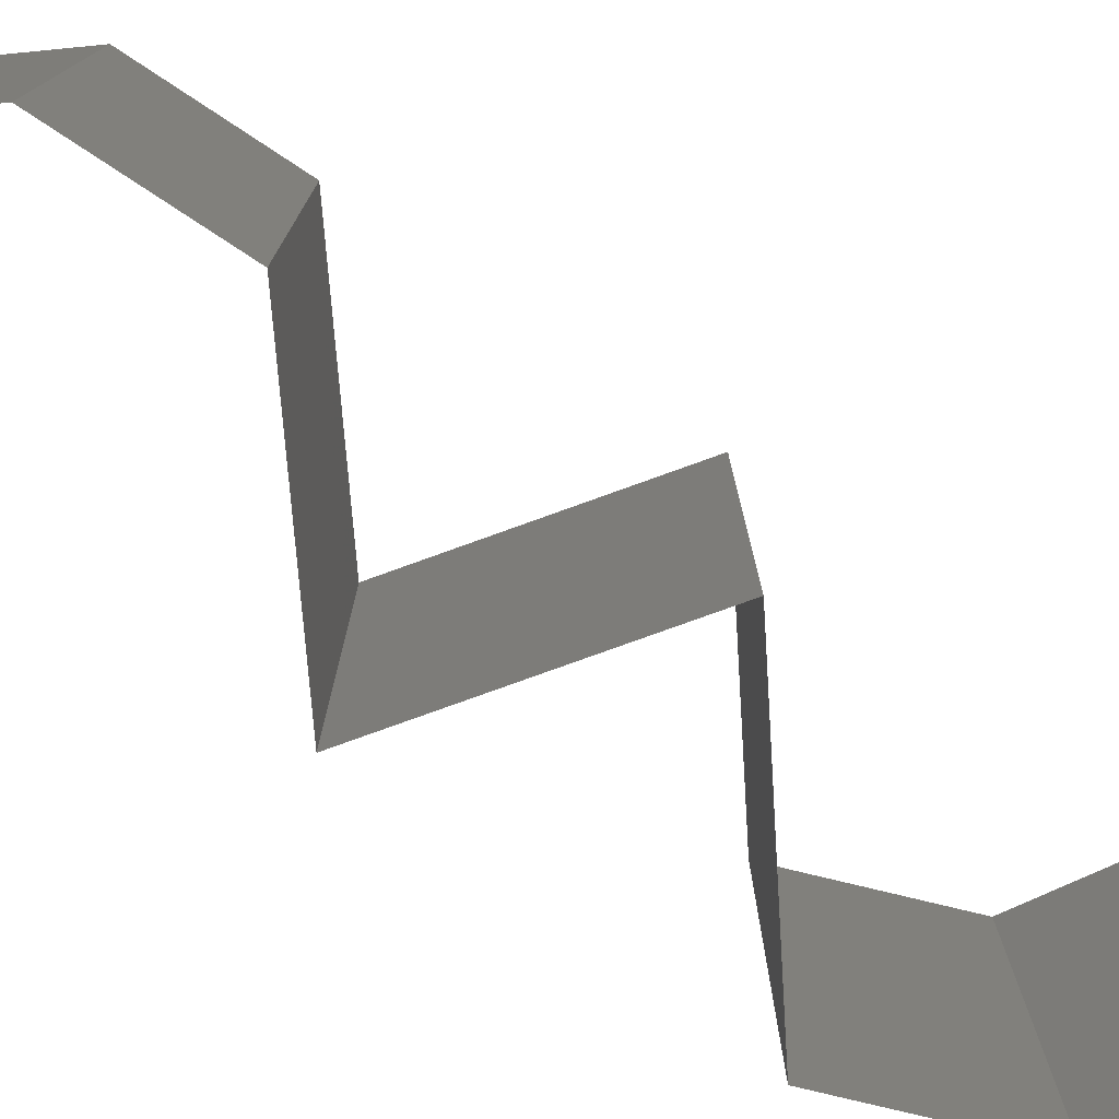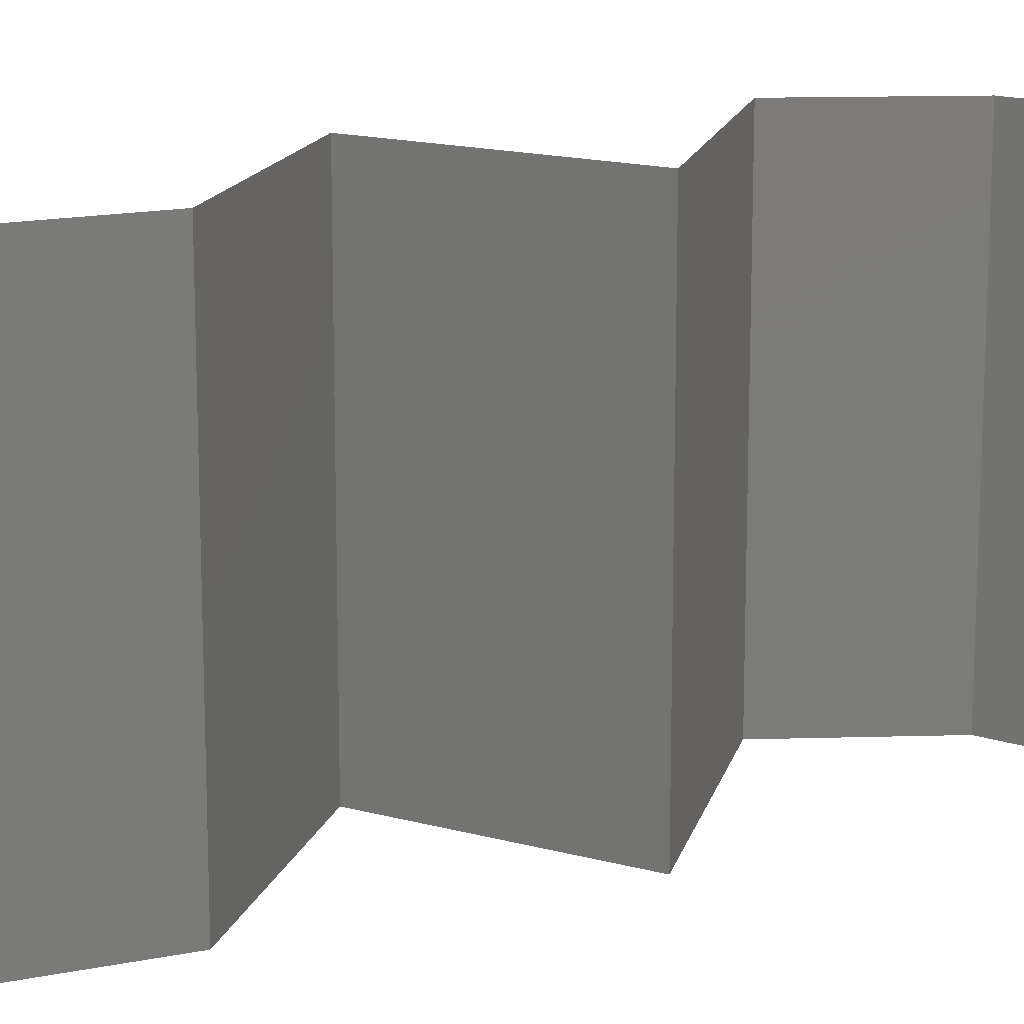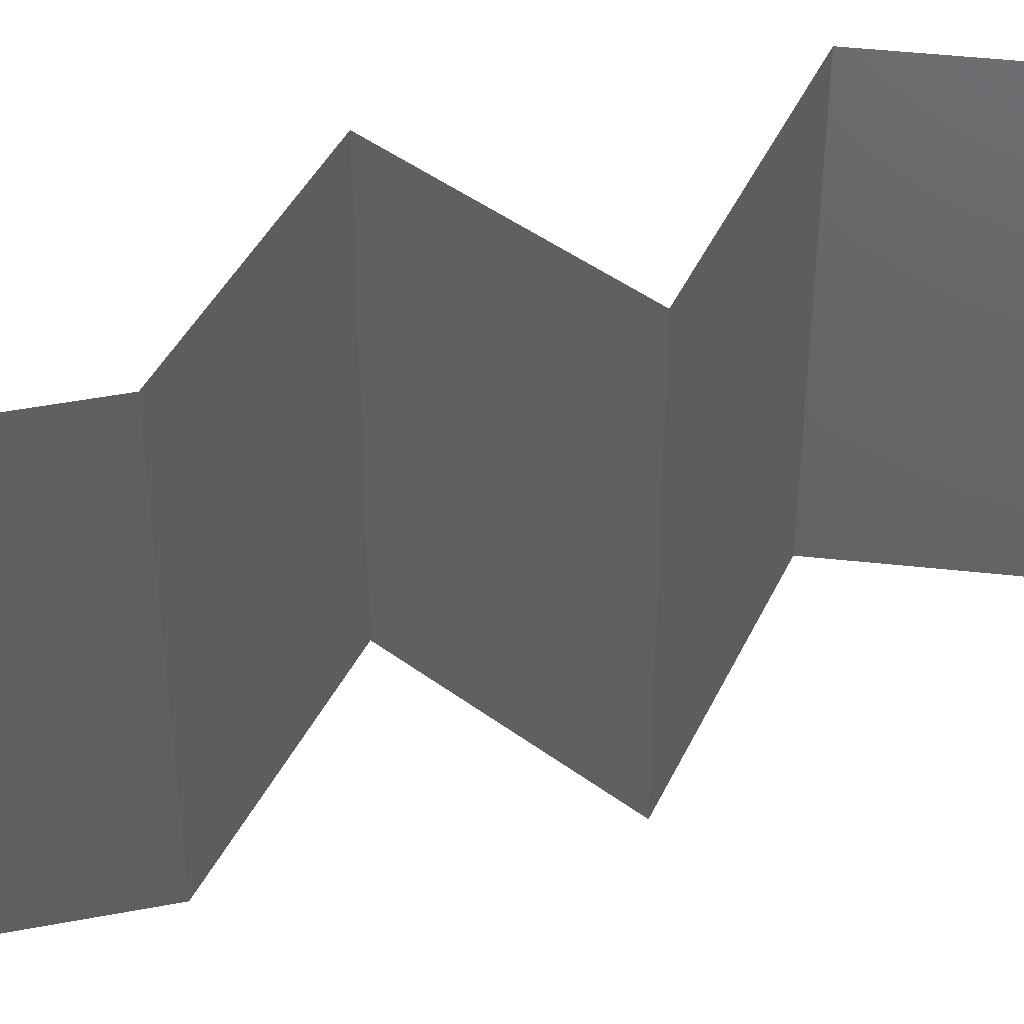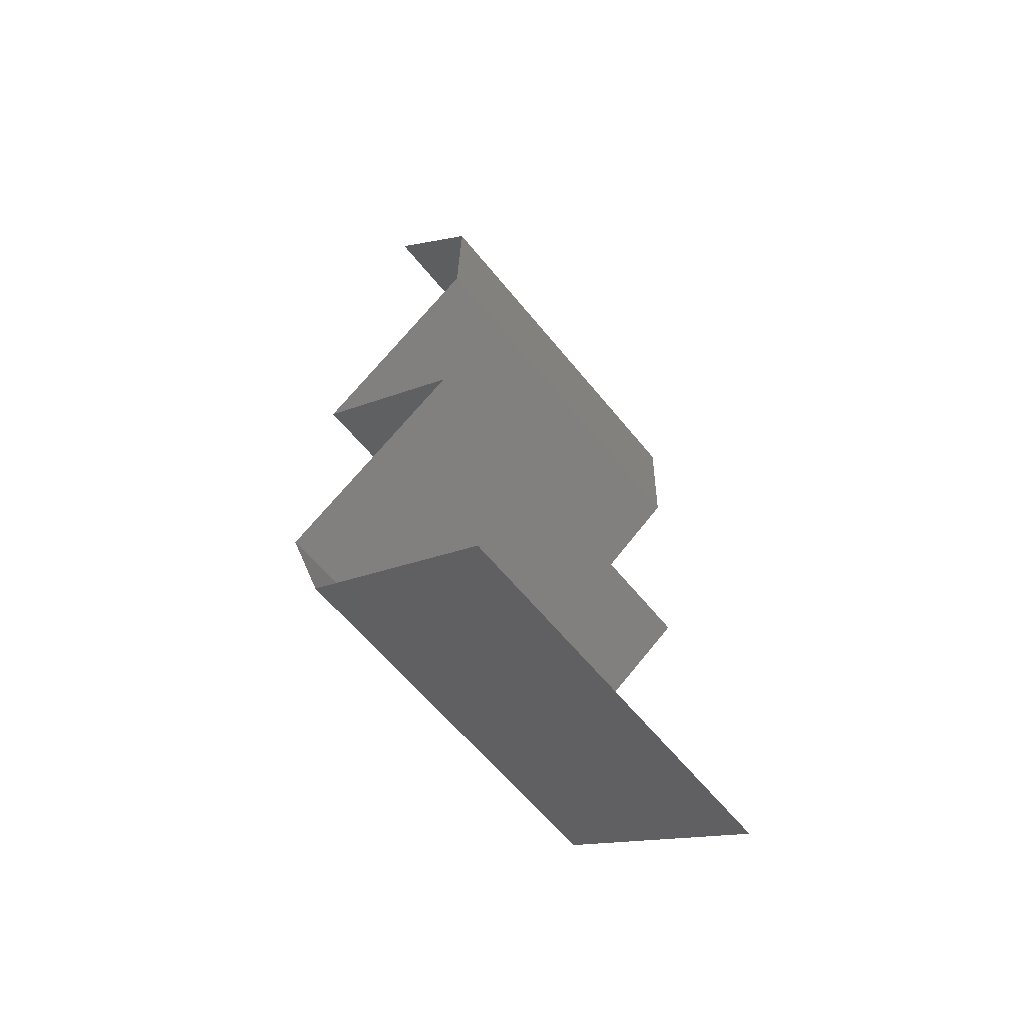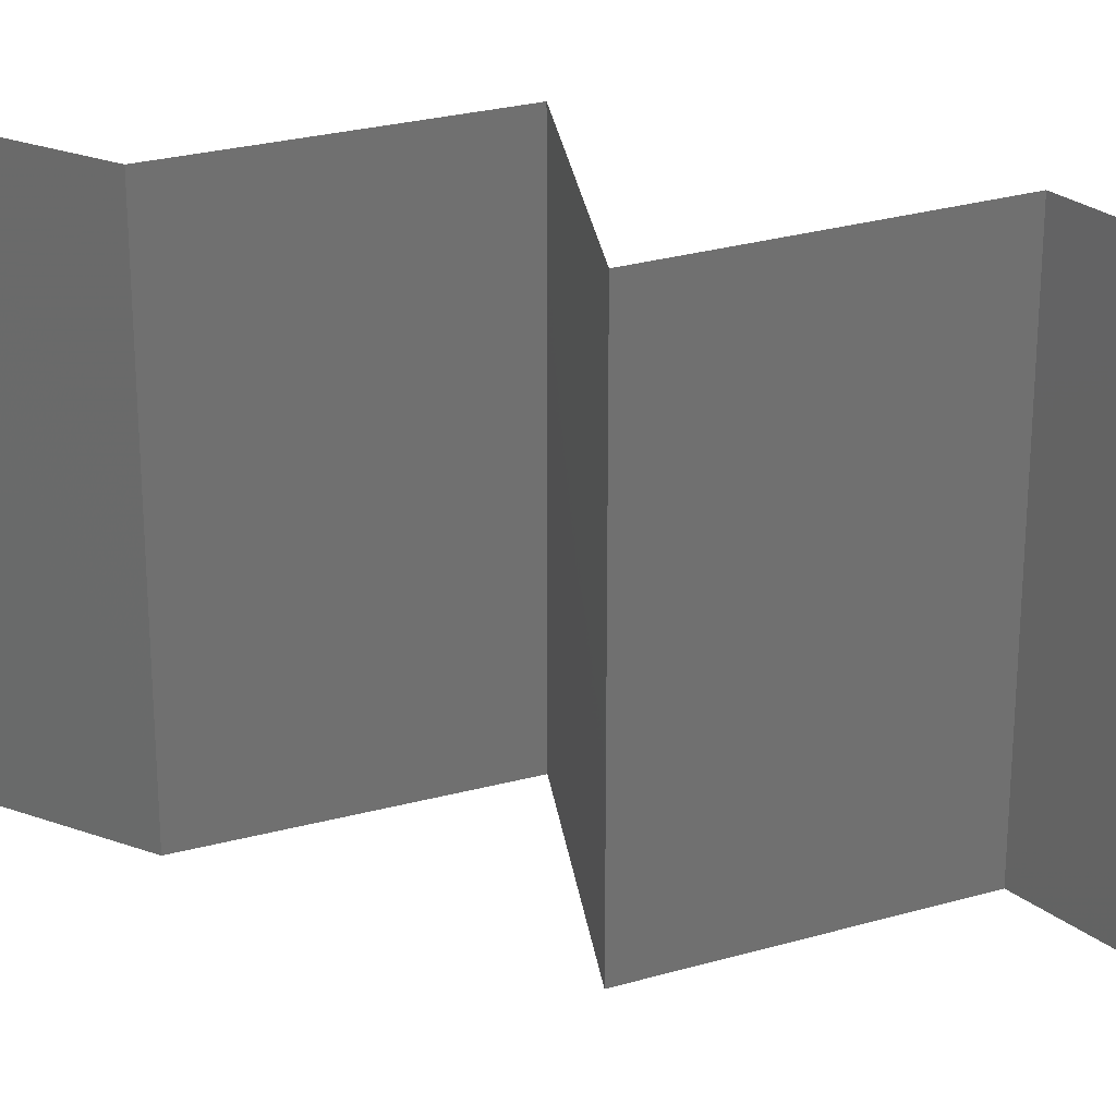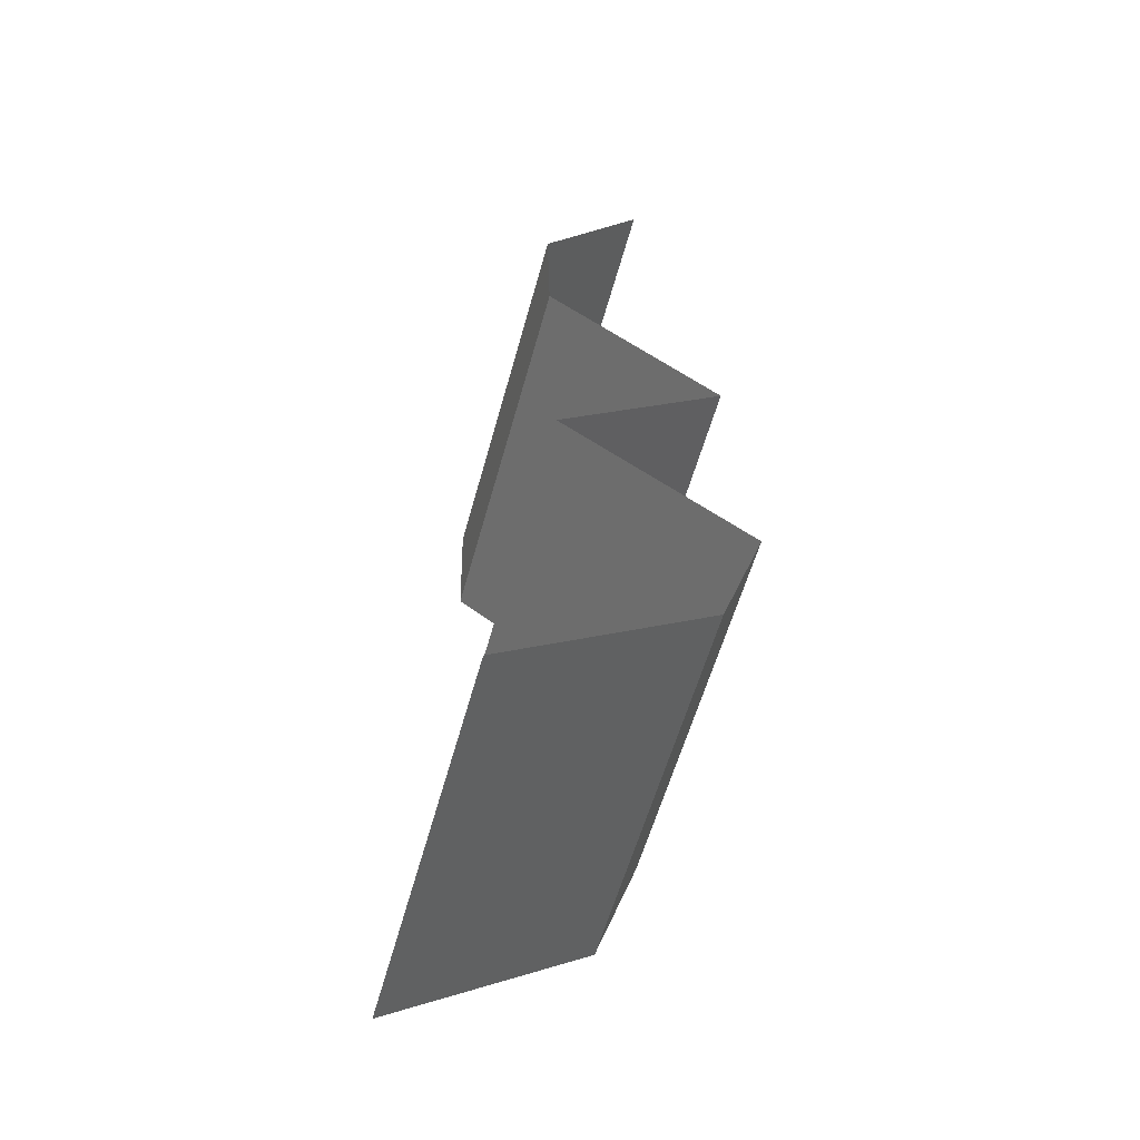
<metadata>
{"format":"stl","ext":"stl","renderer":"f3d","projection":"perspective","resolution":1024,"background":"white","views":[{"elev":-79.0,"azim":-121.9,"up":"+Z"},{"elev":15.8,"azim":-111.7,"up":"+Z"},{"elev":45.2,"azim":-101.1,"up":"+Z"},{"elev":-60.7,"azim":-141.2,"up":"+Y"},{"elev":27.4,"azim":-59.5,"up":"+Z"},{"elev":-57.4,"azim":-15.3,"up":"+Y"}]}
</metadata>
<code>
# stl→obj: 38 verts, 54 faces
v 0.03113 0.05415 0.02
v 0.03113 0.05415 0.01
v 0.02853 0.05077 0.015
v 0.02594 0.04738 0
v 0.02594 0.04738 0.01
v 0.02853 0.05077 0.005
v 0.03113 0.05415 0
v 0.02594 0.04738 0.02
v 0.02611 0.04062 0
v 0.02602 0.044 0.005
v 0.02611 0.04062 0.01
v 0.02602 0.044 0.015
v 0.02611 0.04062 0.02
v 0.03513 0.03385 0.02
v 0.03062 0.03723 0.01432
v 0.03513 0.03385 0
v 0.03062 0.03723 0.005729
v 0.03513 0.03385 0.01
v 0.02656 0.02708 0
v 0.03084 0.03046 0.005521
v 0.02656 0.02708 0.02
v 0.03084 0.03046 0.01451
v 0.02656 0.02708 0.01
v 0.03613 0.02031 0
v 0.03135 0.02369 0.005729
v 0.03613 0.02031 0.02
v 0.03135 0.02369 0.01405
v 0.03613 0.02031 0.01
v 0.03389 0.01354 0.01
v 0.03501 0.01692 0.005
v 0.03501 0.01692 0.015
v 0.03389 0.01354 0.02
v 0.03389 0.01354 0
v 0.02378 0.006769 0.01
v 0.02884 0.01015 0.02
v 0.02884 0.01015 0
v 0.02378 0.006769 0
v 0.02378 0.006769 0.02
f 1 2 3
f 4 5 6
f 2 7 6
f 5 8 3
f 2 5 3
f 7 4 6
f 8 1 3
f 5 2 6
f 4 9 10
f 5 11 12
f 13 8 12
f 11 5 10
f 5 4 10
f 8 5 12
f 9 11 10
f 11 13 12
f 14 13 15
f 9 16 17
f 11 17 15
f 17 18 15
f 13 11 15
f 16 18 17
f 11 9 17
f 18 14 15
f 16 19 20
f 21 14 22
f 18 20 22
f 20 23 22
f 14 18 22
f 19 23 20
f 18 16 20
f 23 21 22
f 19 24 25
f 26 21 27
f 23 25 27
f 25 28 27
f 21 23 27
f 24 28 25
f 23 19 25
f 28 26 27
f 29 28 30
f 28 29 31
f 32 26 31
f 24 33 30
f 28 24 30
f 26 28 31
f 33 29 30
f 29 32 31
f 34 35 29
f 36 34 29
f 36 29 33
f 29 35 32
f 34 36 37
f 35 34 38

</code>
